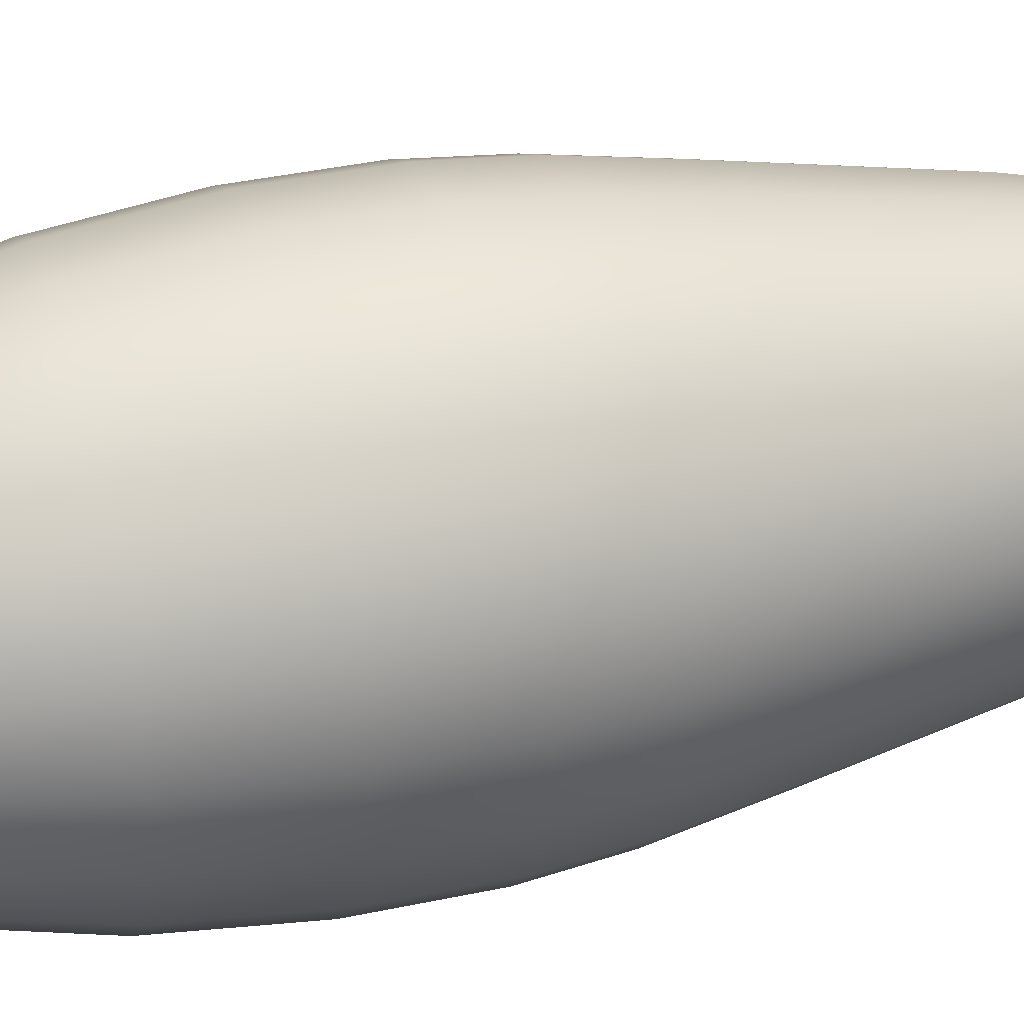
<metadata>
{"format":"obj","ext":"obj","renderer":"f3d","projection":"perspective","resolution":1024,"background":"white","views":[{"elev":34.3,"azim":73.3,"up":"+Z"}]}
</metadata>
<code>
v  0.1787 -0.9238 -0.1298
v  0.2101 -0.9238 -0.06826
v  4.292e-06 -0.9238 -3.63e-08
v  0.1298 -0.9238 -0.1787
v  0.06826 -0.9238 -0.2101
v  4.292e-06 -0.9238 -0.2209
v  -0.06825 -0.9238 -0.2101
v  -0.1298 -0.9238 -0.1787
v  -0.1787 -0.9238 -0.1298
v  -0.2101 -0.9238 -0.06826
v  -0.2209 -0.9238 -0
v  -0.2101 -0.9238 0.06826
v  -0.1787 -0.9238 0.1298
v  -0.1298 -0.9238 0.1787
v  -0.06825 -0.9238 0.2101
v  4.292e-06 -0.9238 0.2209
v  0.06826 -0.9238 0.2101
v  0.1298 -0.9238 0.1787
v  0.1787 -0.9238 0.1298
v  0.2101 -0.9238 0.06826
v  0.2209 -0.9238 -0
v  0.2101 -0.8778 -0.06826
v  0.2286 -0.8375 -0.07426
v  0.2209 -0.8778 7.5e-09
v  0.2403 -0.8375 4.87e-08
v  0.1944 -0.8375 -0.1413
v  0.1787 -0.8778 -0.1298
v  0.1413 -0.8375 -0.1944
v  0.1298 -0.8778 -0.1787
v  0.07427 -0.8375 -0.2286
v  0.06826 -0.8778 -0.2101
v  4.292e-06 -0.8375 -0.2403
v  4.292e-06 -0.8778 -0.2209
v  -0.07426 -0.8375 -0.2286
v  -0.06825 -0.8778 -0.2101
v  -0.1412 -0.8375 -0.1944
v  -0.1298 -0.8778 -0.1787
v  -0.1944 -0.8375 -0.1413
v  -0.1787 -0.8778 -0.1298
v  -0.2285 -0.8375 -0.07426
v  -0.2101 -0.8778 -0.06826
v  -0.2403 -0.8375 2.57e-08
v  -0.2209 -0.8778 7.5e-09
v  -0.2285 -0.8375 0.07426
v  -0.2101 -0.8778 0.06826
v  -0.1944 -0.8375 0.1413
v  -0.1787 -0.8778 0.1298
v  -0.1412 -0.8375 0.1944
v  -0.1298 -0.8778 0.1787
v  -0.07426 -0.8375 0.2286
v  -0.06825 -0.8778 0.2101
v  4.292e-06 -0.8375 0.2403
v  4.292e-06 -0.8778 0.2209
v  0.07426 -0.8375 0.2286
v  0.06826 -0.8778 0.2101
v  0.1413 -0.8375 0.1944
v  0.1298 -0.8778 0.1787
v  0.1944 -0.8375 0.1413
v  0.1787 -0.8778 0.1298
v  0.2286 -0.8375 0.07426
v  0.2101 -0.8778 0.06826
v  0.2789 -0.7927 -0.09062
v  0.2373 -0.7927 -0.1724
v  0.1724 -0.7927 -0.2373
v  0.09063 -0.7927 -0.2789
v  4.292e-06 -0.7927 -0.2933
v  -0.09062 -0.7927 -0.2789
v  -0.1724 -0.7927 -0.2373
v  -0.2373 -0.7927 -0.1724
v  -0.2789 -0.7927 -0.09062
v  -0.2933 -0.7927 2.14e-08
v  -0.2789 -0.7927 0.09062
v  -0.2373 -0.7927 0.1724
v  -0.1724 -0.7927 0.2373
v  -0.09062 -0.7927 0.2789
v  4.292e-06 -0.7927 0.2933
v  0.09063 -0.7927 0.2789
v  0.1724 -0.7927 0.2373
v  0.2373 -0.7927 0.1724
v  0.2789 -0.7927 0.09062
v  0.2933 -0.7927 9.29e-08
v  0.3299 -0.6959 -0.1072
v  0.2806 -0.6959 -0.2039
v  0.2039 -0.6959 -0.2806
v  0.1072 -0.6959 -0.3299
v  4.292e-06 -0.6959 -0.3469
v  -0.1072 -0.6959 -0.3299
v  -0.2039 -0.6959 -0.2806
v  -0.2806 -0.6959 -0.2039
v  -0.3299 -0.6959 -0.1072
v  -0.3469 -0.6959 3.1e-08
v  -0.3299 -0.6959 0.1072
v  -0.2806 -0.6959 0.2039
v  -0.2039 -0.6959 0.2806
v  -0.1072 -0.6959 0.3299
v  4.292e-06 -0.6959 0.3469
v  0.1072 -0.6959 0.3299
v  0.2039 -0.6959 0.2806
v  0.2806 -0.6959 0.2039
v  0.3299 -0.6959 0.1072
v  0.3469 -0.6959 1.515e-07
v  0.3727 -0.5076 -0.1211
v  0.317 -0.5076 -0.2303
v  0.2303 -0.5076 -0.317
v  0.1211 -0.5076 -0.3727
v  4.292e-06 -0.5076 -0.3919
v  -0.1211 -0.5076 -0.3727
v  -0.2303 -0.5076 -0.317
v  -0.317 -0.5076 -0.2303
v  -0.3727 -0.5076 -0.1211
v  -0.3919 -0.5076 5.71e-08
v  -0.3727 -0.5076 0.1211
v  -0.317 -0.5076 0.2303
v  -0.2303 -0.5076 0.317
v  -0.1211 -0.5076 0.3727
v  4.292e-06 -0.5076 0.3919
v  0.1211 -0.5076 0.3727
v  0.2303 -0.5076 0.317
v  0.317 -0.5076 0.2303
v  0.3727 -0.5076 0.1211
v  0.3919 -0.5076 2.163e-07
v  0.3962 -0.2775 -0.1287
v  0.337 -0.2775 -0.2448
v  0.2449 -0.2775 -0.337
v  0.1287 -0.2775 -0.3962
v  4.292e-06 -0.2775 -0.4166
v  -0.1287 -0.2775 -0.3962
v  -0.2448 -0.2775 -0.337
v  -0.337 -0.2775 -0.2448
v  -0.3962 -0.2775 -0.1287
v  -0.4166 -0.2775 1.004e-07
v  -0.3962 -0.2775 0.1287
v  -0.337 -0.2775 0.2448
v  -0.2448 -0.2775 0.337
v  -0.1287 -0.2775 0.3962
v  4.292e-06 -0.2775 0.4166
v  0.1287 -0.2775 0.3962
v  0.2449 -0.2775 0.337
v  0.337 -0.2775 0.2448
v  0.3962 -0.2775 0.1287
v  0.4166 -0.2775 2.789e-07
v  0.3974 -0.07489 -0.1291
v  0.338 -0.07489 -0.2456
v  0.2456 -0.07489 -0.338
v  0.1291 -0.07489 -0.3974
v  4.292e-06 -0.07489 -0.4178
v  -0.1291 -0.07489 -0.3974
v  -0.2456 -0.07489 -0.338
v  -0.338 -0.07489 -0.2456
v  -0.3974 -0.07489 -0.1291
v  -0.4178 -0.07489 1.404e-07
v  -0.3974 -0.07489 0.1291
v  -0.338 -0.07489 0.2456
v  -0.2456 -0.07489 0.338
v  -0.1291 -0.07489 0.3974
v  4.292e-06 -0.07489 0.4178
v  0.1291 -0.07489 0.3974
v  0.2456 -0.07489 0.338
v  0.338 -0.07489 0.2456
v  0.3974 -0.07489 0.1291
v  0.4178 -0.07489 3.219e-07
v  0.3834 0.07893 -0.1246
v  0.4032 0.07893 3.873e-07
v  0.3262 0.07893 -0.237
v  0.237 0.07893 -0.3262
v  0.1246 0.07893 -0.3834
v  4.292e-06 0.07893 -0.4032
v  -0.1246 0.07893 -0.3834
v  -0.237 0.07893 -0.3262
v  -0.3262 0.07893 -0.237
v  -0.3834 0.07893 -0.1246
v  -0.4032 0.07893 1.839e-07
v  -0.3834 0.07893 0.1246
v  -0.3262 0.07893 0.237
v  -0.237 0.07893 0.3262
v  -0.1246 0.07893 0.3834
v  4.292e-06 0.07893 0.4032
v  0.1246 0.07893 0.3834
v  0.237 0.07893 0.3262
v  0.3262 0.07893 0.237
v  0.3834 0.07893 0.1246
v  0.3502 0.2796 -0.1138
v  0.2979 0.2796 -0.2164
v  0.2924 0.61 -0.09499
v  0.2487 0.61 -0.1807
v  0.2164 0.2796 -0.2979
v  0.1807 0.61 -0.2487
v  0.1138 0.2796 -0.3502
v  0.095 0.61 -0.2924
v  4.292e-06 0.2796 -0.3682
v  4.292e-06 0.61 -0.3074
v  -0.1138 0.2796 -0.3502
v  -0.09499 0.61 -0.2924
v  -0.2164 0.2796 -0.2979
v  -0.1807 0.61 -0.2487
v  -0.2979 0.2796 -0.2164
v  -0.2487 0.61 -0.1807
v  -0.3502 0.2796 -0.1138
v  -0.2924 0.61 -0.09499
v  -0.3682 0.2796 2.327e-07
v  -0.3074 0.61 2.597e-07
v  -0.3502 0.2796 0.1138
v  -0.2924 0.61 0.09499
v  -0.2979 0.2796 0.2164
v  -0.2487 0.61 0.1807
v  -0.2164 0.2796 0.2979
v  -0.1807 0.61 0.2487
v  -0.1138 0.2796 0.3502
v  -0.09499 0.61 0.2924
v  4.292e-06 0.2796 0.3682
v  4.292e-06 0.61 0.3074
v  0.1138 0.2796 0.3502
v  0.095 0.61 0.2924
v  0.2164 0.2796 0.2979
v  0.1807 0.61 0.2487
v  0.2979 0.2796 0.2164
v  0.2487 0.61 0.1807
v  0.3502 0.2796 0.1138
v  0.2924 0.61 0.09499
v  0.3682 0.2796 4.478e-07
v  0.3074 0.61 4.477e-07
v  0.2067 0.8286 -0.1501
v  0.2429 0.8286 -0.07894
v  0.1501 0.8286 -0.2067
v  0.07894 0.8286 -0.2429
v  4.292e-06 0.8286 -0.2554
v  -0.07893 0.8286 -0.2429
v  -0.1501 0.8286 -0.2067
v  -0.2067 0.8286 -0.1501
v  -0.2429 0.8286 -0.07894
v  -0.2554 0.8286 2.706e-07
v  -0.2429 0.8286 0.07894
v  -0.2067 0.8286 0.1501
v  -0.1501 0.8286 0.2067
v  -0.07893 0.8286 0.2429
v  4.292e-06 0.8286 0.2554
v  0.07894 0.8286 0.2429
v  0.1501 0.8286 0.2067
v  0.2067 0.8286 0.1501
v  0.2429 0.8286 0.07894
v  0.2554 0.8286 5.091e-07
v  0.2726 0.8514 -0.08858
v  0.2319 0.8514 -0.1685
v  0.1685 0.8514 -0.2319
v  0.08858 0.8514 -0.2726
v  4.292e-06 0.8514 -0.2866
v  -0.08857 0.8514 -0.2726
v  -0.1685 0.8514 -0.2319
v  -0.2319 0.8514 -0.1685
v  -0.2726 0.8514 -0.08858
v  -0.2866 0.8514 2.248e-07
v  -0.2726 0.8514 0.08858
v  -0.2319 0.8514 0.1685
v  -0.1685 0.8514 0.2319
v  -0.08857 0.8514 0.2726
v  4.292e-06 0.8514 0.2866
v  0.08858 0.8514 0.2726
v  0.1685 0.8514 0.2319
v  0.2319 0.8514 0.1685
v  0.2726 0.8514 0.08858
v  0.2866 0.8514 4.657e-07
v  0.2832 0.884 -0.09202
v  0.2409 0.884 -0.175
v  0.175 0.884 -0.2409
v  0.09203 0.884 -0.2832
v  4.292e-06 0.884 -0.2978
v  -0.09202 0.884 -0.2832
v  -0.175 0.884 -0.2409
v  -0.2409 0.884 -0.175
v  -0.2832 0.884 -0.09202
v  -0.2978 0.884 2.012e-07
v  -0.2832 0.884 0.09202
v  -0.2409 0.884 0.175
v  -0.175 0.884 0.2409
v  -0.09202 0.884 0.2832
v  4.292e-06 0.884 0.2978
v  0.09203 0.884 0.2832
v  0.175 0.884 0.2409
v  0.2409 0.884 0.175
v  0.2832 0.884 0.09202
v  0.2978 0.884 4.536e-07
v  0.2772 0.9092 -0.09007
v  0.2559 0.9238 -0.08315
v  0.2915 0.9092 4.641e-07
v  0.2691 0.9238 5.048e-07
v  0.2177 0.9238 -0.1582
v  0.2358 0.9092 -0.1713
v  0.1582 0.9238 -0.2177
v  0.1713 0.9092 -0.2358
v  0.08316 0.9238 -0.2559
v  0.09007 0.9092 -0.2772
v  4.292e-06 0.9238 -0.2691
v  4.292e-06 0.9092 -0.2915
v  -0.08315 0.9238 -0.2559
v  -0.09007 0.9092 -0.2772
v  -0.1582 0.9238 -0.2177
v  -0.1713 0.9092 -0.2358
v  -0.2177 0.9238 -0.1582
v  -0.2358 0.9092 -0.1713
v  -0.2559 0.9238 -0.08315
v  -0.2772 0.9092 -0.09007
v  -0.2691 0.9238 2.216e-07
v  -0.2915 0.9092 1.98e-07
v  -0.2559 0.9238 0.08315
v  -0.2772 0.9092 0.09007
v  -0.2177 0.9238 0.1582
v  -0.2358 0.9092 0.1713
v  -0.1582 0.9238 0.2177
v  -0.1713 0.9092 0.2358
v  -0.08315 0.9238 0.2559
v  -0.09007 0.9092 0.2772
v  4.292e-06 0.9238 0.2691
v  4.292e-06 0.9092 0.2915
v  0.08316 0.9238 0.2559
v  0.09007 0.9092 0.2772
v  0.1582 0.9238 0.2177
v  0.1713 0.9092 0.2358
v  0.2177 0.9238 0.1582
v  0.2358 0.9092 0.1713
v  0.2559 0.9238 0.08315
v  0.2772 0.9092 0.09007
v  0.1587 0.9238 -0.05155
v  0.135 0.9238 -0.09806
v  0.09807 0.9238 -0.135
v  0.05156 0.9238 -0.1587
v  4.292e-06 0.9238 -0.1668
v  -0.05155 0.9238 -0.1587
v  -0.09806 0.9238 -0.135
v  -0.135 0.9238 -0.09806
v  -0.1587 0.9238 -0.05155
v  -0.1668 0.9238 2.186e-07
v  -0.1587 0.9238 0.05155
v  -0.135 0.9238 0.09806
v  -0.09806 0.9238 0.135
v  -0.05155 0.9238 0.1587
v  4.292e-06 0.9238 0.1668
v  0.05156 0.9238 0.1587
v  0.09807 0.9238 0.135
v  0.135 0.9238 0.09806
v  0.1587 0.9238 0.05155
v  0.1668 0.9238 3.787e-07
v  0.1411 0.9092 -0.04586
v  0.1201 0.9092 -0.08723
v  0.08723 0.9092 -0.1201
v  0.04586 0.9092 -0.1411
v  4.292e-06 0.9092 -0.1484
v  -0.04585 0.9092 -0.1411
v  -0.08722 0.9092 -0.1201
v  -0.1201 0.9092 -0.08723
v  -0.1411 0.9092 -0.04586
v  -0.1484 0.9092 2.433e-07
v  -0.1411 0.9092 0.04586
v  -0.1201 0.9092 0.08723
v  -0.08722 0.9092 0.1201
v  -0.04585 0.9092 0.1411
v  4.292e-06 0.9092 0.1484
v  0.04586 0.9092 0.1411
v  0.08723 0.9092 0.1201
v  0.1201 0.9092 0.08723
v  0.1411 0.9092 0.04586
v  0.1484 0.9092 3.968e-07
v  0.1411 0.5844 -0.04586
v  0.1201 0.5844 -0.08723
v  0.08723 0.5844 -0.1201
v  0.04586 0.5844 -0.1411
v  4.292e-06 0.5844 -0.1484
v  -0.04585 0.5844 -0.1411
v  -0.08722 0.5844 -0.1201
v  -0.1201 0.5844 -0.08723
v  -0.1411 0.5844 -0.04586
v  -0.1484 0.5844 1.904e-07
v  -0.1411 0.5844 0.04586
v  -0.1201 0.5844 0.08723
v  -0.08722 0.5844 0.1201
v  -0.04585 0.5844 0.1411
v  4.292e-06 0.5844 0.1484
v  0.04586 0.5844 0.1411
v  0.08723 0.5844 0.1201
v  0.1201 0.5844 0.08723
v  0.1411 0.5844 0.04586
v  0.1484 0.5844 3.438e-07
v  4.292e-06 0.5844 2.086e-07
o Pot5
g Pot5
f 1 2 3
f 4 1 3
f 5 4 3
f 6 5 3
f 7 6 3
f 8 7 3
f 9 8 3
f 10 9 3
f 11 10 3
f 12 11 3
f 13 12 3
f 14 13 3
f 15 14 3
f 16 15 3
f 17 16 3
f 18 17 3
f 19 18 3
f 20 19 3
f 21 20 3
f 2 21 3
f 22 23 24
f 24 23 25
f 23 22 26
f 26 22 27
f 26 27 28
f 28 27 29
f 28 29 30
f 30 29 31
f 30 31 32
f 32 31 33
f 32 33 34
f 34 33 35
f 34 35 36
f 36 35 37
f 36 37 38
f 38 37 39
f 38 39 40
f 40 39 41
f 40 41 42
f 42 41 43
f 42 43 44
f 44 43 45
f 44 45 46
f 46 45 47
f 46 47 48
f 48 47 49
f 48 49 50
f 50 49 51
f 50 51 52
f 52 51 53
f 52 53 54
f 54 53 55
f 54 55 56
f 56 55 57
f 56 57 58
f 58 57 59
f 58 59 60
f 60 59 61
f 60 61 25
f 25 61 24
f 2 1 22
f 22 1 27
f 1 4 27
f 27 4 29
f 4 5 29
f 29 5 31
f 5 6 31
f 31 6 33
f 6 7 33
f 33 7 35
f 7 8 35
f 35 8 37
f 8 9 37
f 37 9 39
f 9 10 39
f 39 10 41
f 10 11 41
f 41 11 43
f 11 12 43
f 43 12 45
f 12 13 45
f 45 13 47
f 13 14 47
f 47 14 49
f 14 15 49
f 49 15 51
f 15 16 51
f 51 16 53
f 16 17 53
f 53 17 55
f 17 18 55
f 55 18 57
f 18 19 57
f 57 19 59
f 19 20 59
f 59 20 61
f 20 21 61
f 61 21 24
f 21 2 24
f 24 2 22
f 23 26 62
f 62 26 63
f 26 28 63
f 63 28 64
f 28 30 64
f 64 30 65
f 30 32 65
f 65 32 66
f 32 34 66
f 66 34 67
f 34 36 67
f 67 36 68
f 36 38 68
f 68 38 69
f 38 40 69
f 69 40 70
f 40 42 70
f 70 42 71
f 42 44 71
f 71 44 72
f 44 46 72
f 72 46 73
f 46 48 73
f 73 48 74
f 48 50 74
f 74 50 75
f 50 52 75
f 75 52 76
f 52 54 76
f 76 54 77
f 54 56 77
f 77 56 78
f 56 58 78
f 78 58 79
f 58 60 79
f 79 60 80
f 60 25 80
f 80 25 81
f 25 23 81
f 81 23 62
f 62 63 82
f 82 63 83
f 63 64 83
f 83 64 84
f 64 65 84
f 84 65 85
f 65 66 85
f 85 66 86
f 66 67 86
f 86 67 87
f 67 68 87
f 87 68 88
f 68 69 88
f 88 69 89
f 69 70 89
f 89 70 90
f 70 71 90
f 90 71 91
f 71 72 91
f 91 72 92
f 72 73 92
f 92 73 93
f 73 74 93
f 93 74 94
f 74 75 94
f 94 75 95
f 75 76 95
f 95 76 96
f 76 77 96
f 96 77 97
f 77 78 97
f 97 78 98
f 78 79 98
f 98 79 99
f 79 80 99
f 99 80 100
f 80 81 100
f 100 81 101
f 81 62 101
f 101 62 82
f 82 83 102
f 102 83 103
f 83 84 103
f 103 84 104
f 84 85 104
f 104 85 105
f 85 86 105
f 105 86 106
f 86 87 106
f 106 87 107
f 87 88 107
f 107 88 108
f 88 89 108
f 108 89 109
f 89 90 109
f 109 90 110
f 90 91 110
f 110 91 111
f 91 92 111
f 111 92 112
f 92 93 112
f 112 93 113
f 93 94 113
f 113 94 114
f 94 95 114
f 114 95 115
f 95 96 115
f 115 96 116
f 96 97 116
f 116 97 117
f 97 98 117
f 117 98 118
f 98 99 118
f 118 99 119
f 99 100 119
f 119 100 120
f 100 101 120
f 120 101 121
f 101 82 121
f 121 82 102
f 102 103 122
f 122 103 123
f 103 104 123
f 123 104 124
f 104 105 124
f 124 105 125
f 105 106 125
f 125 106 126
f 106 107 126
f 126 107 127
f 107 108 127
f 127 108 128
f 108 109 128
f 128 109 129
f 109 110 129
f 129 110 130
f 110 111 130
f 130 111 131
f 111 112 131
f 131 112 132
f 112 113 132
f 132 113 133
f 113 114 133
f 133 114 134
f 114 115 134
f 134 115 135
f 115 116 135
f 135 116 136
f 116 117 136
f 136 117 137
f 117 118 137
f 137 118 138
f 118 119 138
f 138 119 139
f 119 120 139
f 139 120 140
f 120 121 140
f 140 121 141
f 121 102 141
f 141 102 122
f 122 123 142
f 142 123 143
f 123 124 143
f 143 124 144
f 124 125 144
f 144 125 145
f 125 126 145
f 145 126 146
f 126 127 146
f 146 127 147
f 127 128 147
f 147 128 148
f 128 129 148
f 148 129 149
f 129 130 149
f 149 130 150
f 130 131 150
f 150 131 151
f 131 132 151
f 151 132 152
f 132 133 152
f 152 133 153
f 133 134 153
f 153 134 154
f 134 135 154
f 154 135 155
f 135 136 155
f 155 136 156
f 136 137 156
f 156 137 157
f 137 138 157
f 157 138 158
f 138 139 158
f 158 139 159
f 139 140 159
f 159 140 160
f 140 141 160
f 160 141 161
f 141 122 161
f 161 122 142
f 162 163 142
f 142 163 161
f 164 162 143
f 143 162 142
f 165 164 144
f 144 164 143
f 166 165 145
f 145 165 144
f 167 166 146
f 146 166 145
f 168 167 147
f 147 167 146
f 169 168 148
f 148 168 147
f 170 169 149
f 149 169 148
f 171 170 150
f 150 170 149
f 172 171 151
f 151 171 150
f 173 172 152
f 152 172 151
f 174 173 153
f 153 173 152
f 175 174 154
f 154 174 153
f 176 175 155
f 155 175 154
f 177 176 156
f 156 176 155
f 178 177 157
f 157 177 156
f 179 178 158
f 158 178 157
f 180 179 159
f 159 179 158
f 181 180 160
f 160 180 159
f 163 181 161
f 161 181 160
f 182 183 184
f 184 183 185
f 183 186 185
f 185 186 187
f 186 188 187
f 187 188 189
f 188 190 189
f 189 190 191
f 190 192 191
f 191 192 193
f 192 194 193
f 193 194 195
f 194 196 195
f 195 196 197
f 196 198 197
f 197 198 199
f 198 200 199
f 199 200 201
f 200 202 201
f 201 202 203
f 202 204 203
f 203 204 205
f 204 206 205
f 205 206 207
f 206 208 207
f 207 208 209
f 208 210 209
f 209 210 211
f 210 212 211
f 211 212 213
f 212 214 213
f 213 214 215
f 214 216 215
f 215 216 217
f 216 218 217
f 217 218 219
f 218 220 219
f 219 220 221
f 220 182 221
f 221 182 184
f 214 212 179
f 179 212 178
f 212 210 178
f 178 210 177
f 210 208 177
f 177 208 176
f 208 206 176
f 176 206 175
f 206 204 175
f 175 204 174
f 204 202 174
f 174 202 173
f 202 200 173
f 173 200 172
f 200 198 172
f 172 198 171
f 198 196 171
f 171 196 170
f 196 194 170
f 170 194 169
f 194 192 169
f 169 192 168
f 192 190 168
f 168 190 167
f 190 188 167
f 167 188 166
f 188 186 166
f 166 186 165
f 186 183 165
f 165 183 164
f 183 182 164
f 164 182 162
f 182 220 162
f 162 220 163
f 220 218 163
f 163 218 181
f 218 216 181
f 181 216 180
f 216 214 180
f 180 214 179
f 185 222 184
f 184 222 223
f 187 224 185
f 185 224 222
f 189 225 187
f 187 225 224
f 191 226 189
f 189 226 225
f 193 227 191
f 191 227 226
f 195 228 193
f 193 228 227
f 197 229 195
f 195 229 228
f 199 230 197
f 197 230 229
f 201 231 199
f 199 231 230
f 203 232 201
f 201 232 231
f 205 233 203
f 203 233 232
f 207 234 205
f 205 234 233
f 209 235 207
f 207 235 234
f 211 236 209
f 209 236 235
f 213 237 211
f 211 237 236
f 215 238 213
f 213 238 237
f 217 239 215
f 215 239 238
f 219 240 217
f 217 240 239
f 221 241 219
f 219 241 240
f 184 223 221
f 221 223 241
f 223 222 242
f 242 222 243
f 222 224 243
f 243 224 244
f 224 225 244
f 244 225 245
f 225 226 245
f 245 226 246
f 226 227 246
f 246 227 247
f 227 228 247
f 247 228 248
f 228 229 248
f 248 229 249
f 229 230 249
f 249 230 250
f 230 231 250
f 250 231 251
f 231 232 251
f 251 232 252
f 232 233 252
f 252 233 253
f 233 234 253
f 253 234 254
f 234 235 254
f 254 235 255
f 235 236 255
f 255 236 256
f 236 237 256
f 256 237 257
f 237 238 257
f 257 238 258
f 238 239 258
f 258 239 259
f 239 240 259
f 259 240 260
f 240 241 260
f 260 241 261
f 241 223 261
f 261 223 242
f 242 243 262
f 262 243 263
f 243 244 263
f 263 244 264
f 244 245 264
f 264 245 265
f 245 246 265
f 265 246 266
f 246 247 266
f 266 247 267
f 247 248 267
f 267 248 268
f 248 249 268
f 268 249 269
f 249 250 269
f 269 250 270
f 250 251 270
f 270 251 271
f 251 252 271
f 271 252 272
f 252 253 272
f 272 253 273
f 253 254 273
f 273 254 274
f 254 255 274
f 274 255 275
f 255 256 275
f 275 256 276
f 256 257 276
f 276 257 277
f 257 258 277
f 277 258 278
f 258 259 278
f 278 259 279
f 259 260 279
f 279 260 280
f 260 261 280
f 280 261 281
f 261 242 281
f 281 242 262
f 282 283 284
f 284 283 285
f 283 282 286
f 286 282 287
f 286 287 288
f 288 287 289
f 288 289 290
f 290 289 291
f 290 291 292
f 292 291 293
f 292 293 294
f 294 293 295
f 294 295 296
f 296 295 297
f 296 297 298
f 298 297 299
f 298 299 300
f 300 299 301
f 300 301 302
f 302 301 303
f 302 303 304
f 304 303 305
f 304 305 306
f 306 305 307
f 306 307 308
f 308 307 309
f 308 309 310
f 310 309 311
f 310 311 312
f 312 311 313
f 312 313 314
f 314 313 315
f 314 315 316
f 316 315 317
f 316 317 318
f 318 317 319
f 318 319 320
f 320 319 321
f 320 321 285
f 285 321 284
f 262 263 282
f 282 263 287
f 263 264 287
f 287 264 289
f 264 265 289
f 289 265 291
f 265 266 291
f 291 266 293
f 266 267 293
f 293 267 295
f 267 268 295
f 295 268 297
f 268 269 297
f 297 269 299
f 269 270 299
f 299 270 301
f 270 271 301
f 301 271 303
f 271 272 303
f 303 272 305
f 272 273 305
f 305 273 307
f 273 274 307
f 307 274 309
f 274 275 309
f 309 275 311
f 275 276 311
f 311 276 313
f 276 277 313
f 313 277 315
f 277 278 315
f 315 278 317
f 278 279 317
f 317 279 319
f 279 280 319
f 319 280 321
f 280 281 321
f 321 281 284
f 281 262 284
f 284 262 282
f 283 286 322
f 322 286 323
f 286 288 323
f 323 288 324
f 288 290 324
f 324 290 325
f 290 292 325
f 325 292 326
f 292 294 326
f 326 294 327
f 294 296 327
f 327 296 328
f 296 298 328
f 328 298 329
f 298 300 329
f 329 300 330
f 300 302 330
f 330 302 331
f 302 304 331
f 331 304 332
f 304 306 332
f 332 306 333
f 306 308 333
f 333 308 334
f 308 310 334
f 334 310 335
f 310 312 335
f 335 312 336
f 312 314 336
f 336 314 337
f 314 316 337
f 337 316 338
f 316 318 338
f 338 318 339
f 318 320 339
f 339 320 340
f 320 285 340
f 340 285 341
f 285 283 341
f 341 283 322
f 322 323 342
f 342 323 343
f 323 324 343
f 343 324 344
f 324 325 344
f 344 325 345
f 325 326 345
f 345 326 346
f 326 327 346
f 346 327 347
f 327 328 347
f 347 328 348
f 328 329 348
f 348 329 349
f 329 330 349
f 349 330 350
f 330 331 350
f 350 331 351
f 331 332 351
f 351 332 352
f 332 333 352
f 352 333 353
f 333 334 353
f 353 334 354
f 334 335 354
f 354 335 355
f 335 336 355
f 355 336 356
f 336 337 356
f 356 337 357
f 337 338 357
f 357 338 358
f 338 339 358
f 358 339 359
f 339 340 359
f 359 340 360
f 340 341 360
f 360 341 361
f 341 322 361
f 361 322 342
f 342 343 362
f 362 343 363
f 343 344 363
f 363 344 364
f 344 345 364
f 364 345 365
f 345 346 365
f 365 346 366
f 346 347 366
f 366 347 367
f 347 348 367
f 367 348 368
f 348 349 368
f 368 349 369
f 349 350 369
f 369 350 370
f 350 351 370
f 370 351 371
f 351 352 371
f 371 352 372
f 352 353 372
f 372 353 373
f 353 354 373
f 373 354 374
f 354 355 374
f 374 355 375
f 355 356 375
f 375 356 376
f 356 357 376
f 376 357 377
f 357 358 377
f 377 358 378
f 358 359 378
f 378 359 379
f 359 360 379
f 379 360 380
f 360 361 380
f 380 361 381
f 361 342 381
f 381 342 362
f 362 363 382
f 363 364 382
f 364 365 382
f 365 366 382
f 366 367 382
f 367 368 382
f 368 369 382
f 369 370 382
f 370 371 382
f 371 372 382
f 372 373 382
f 373 374 382
f 374 375 382
f 375 376 382
f 376 377 382
f 377 378 382
f 378 379 382
f 379 380 382
f 380 381 382
f 381 362 382

</code>
